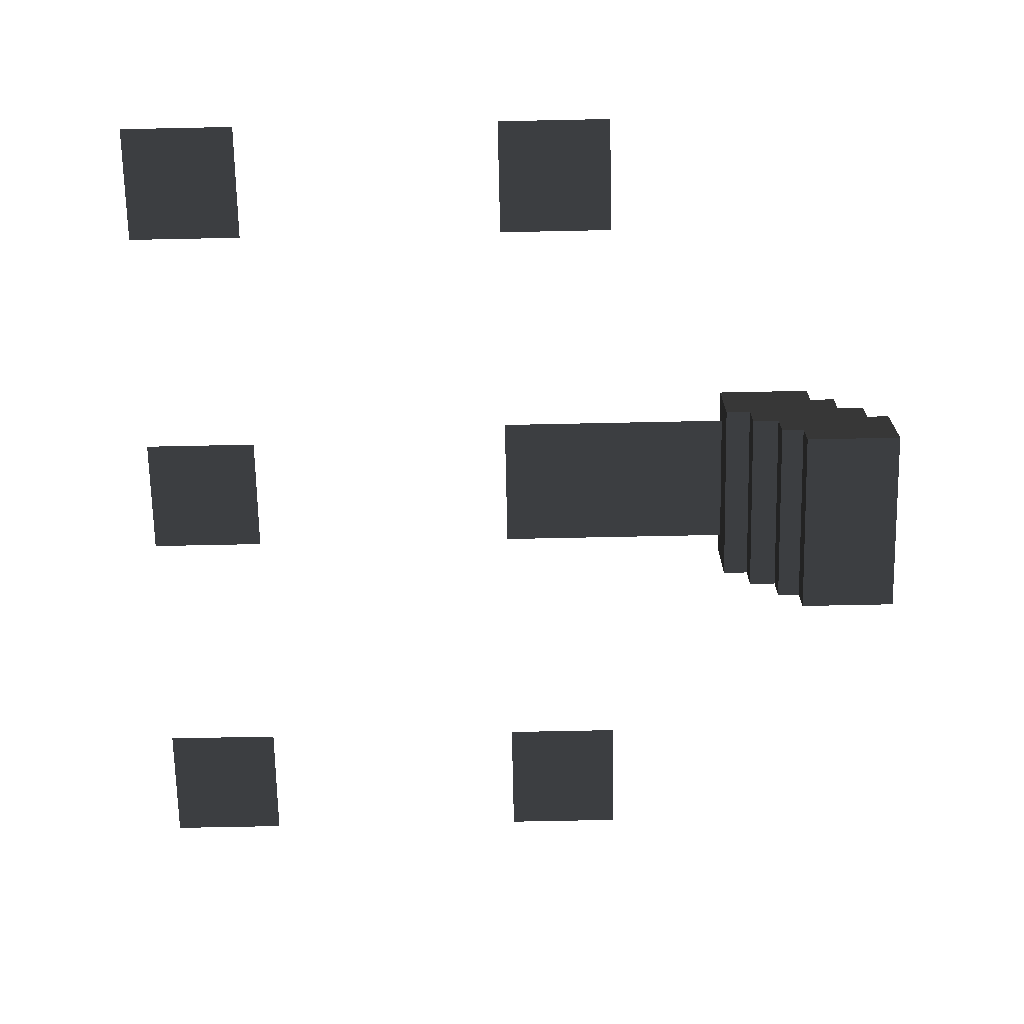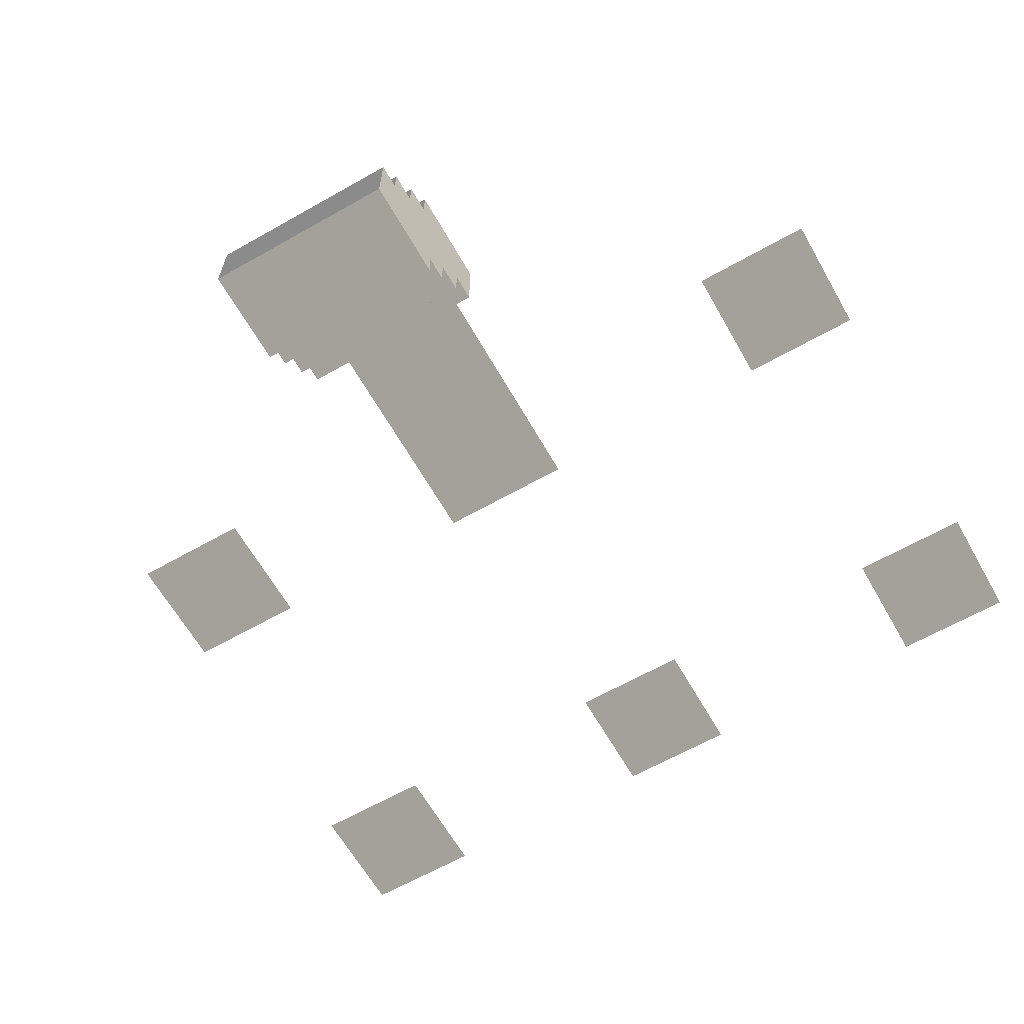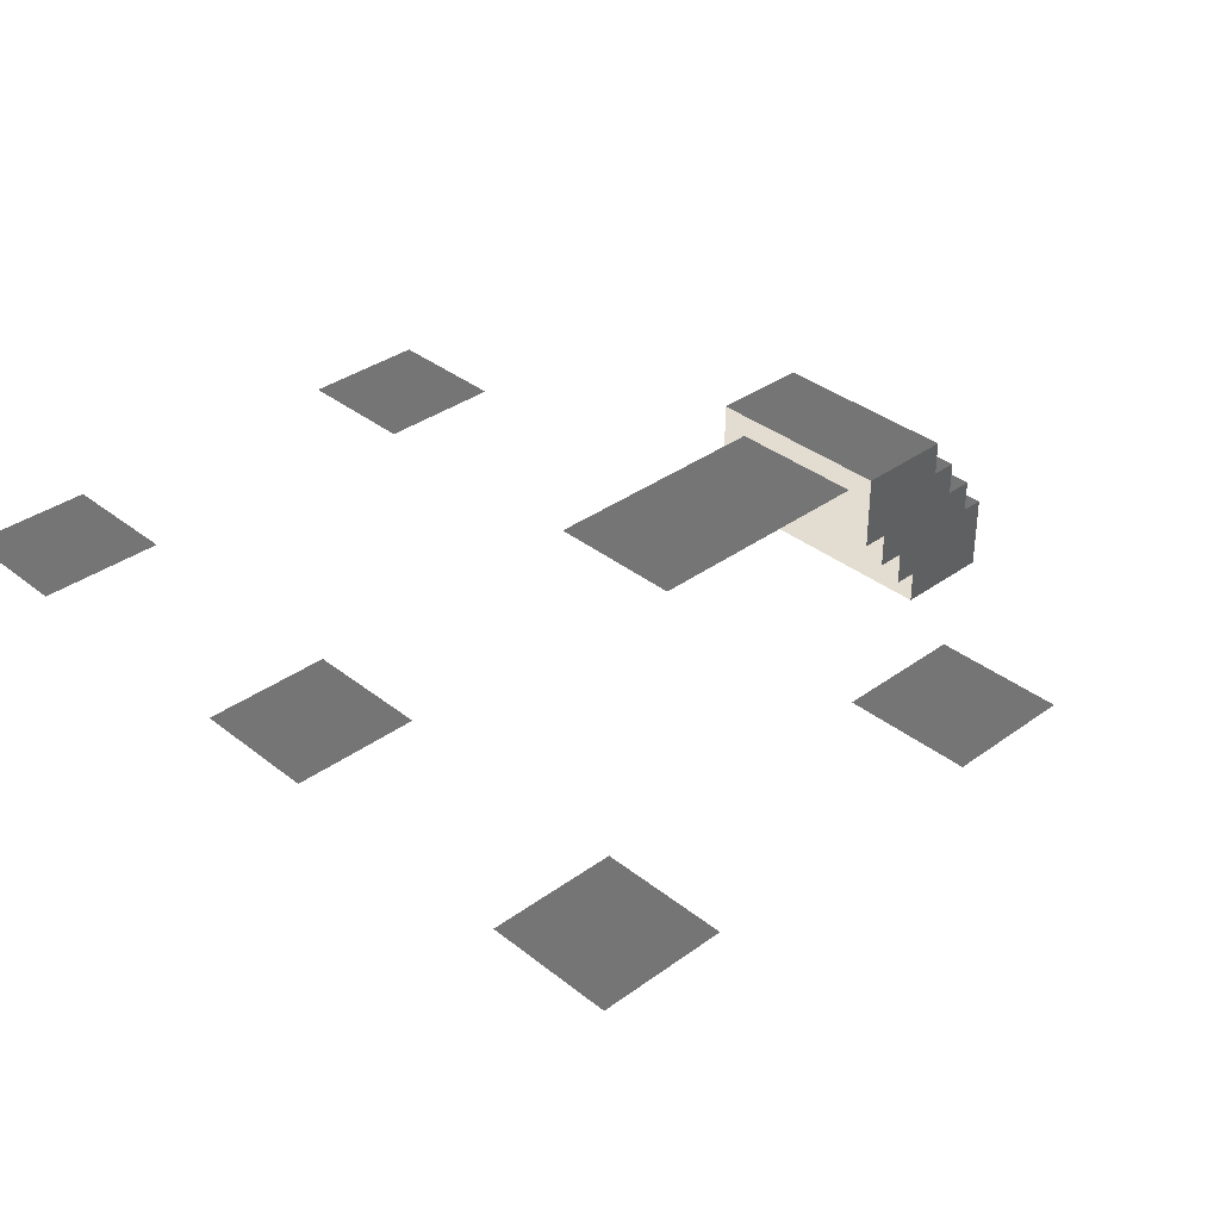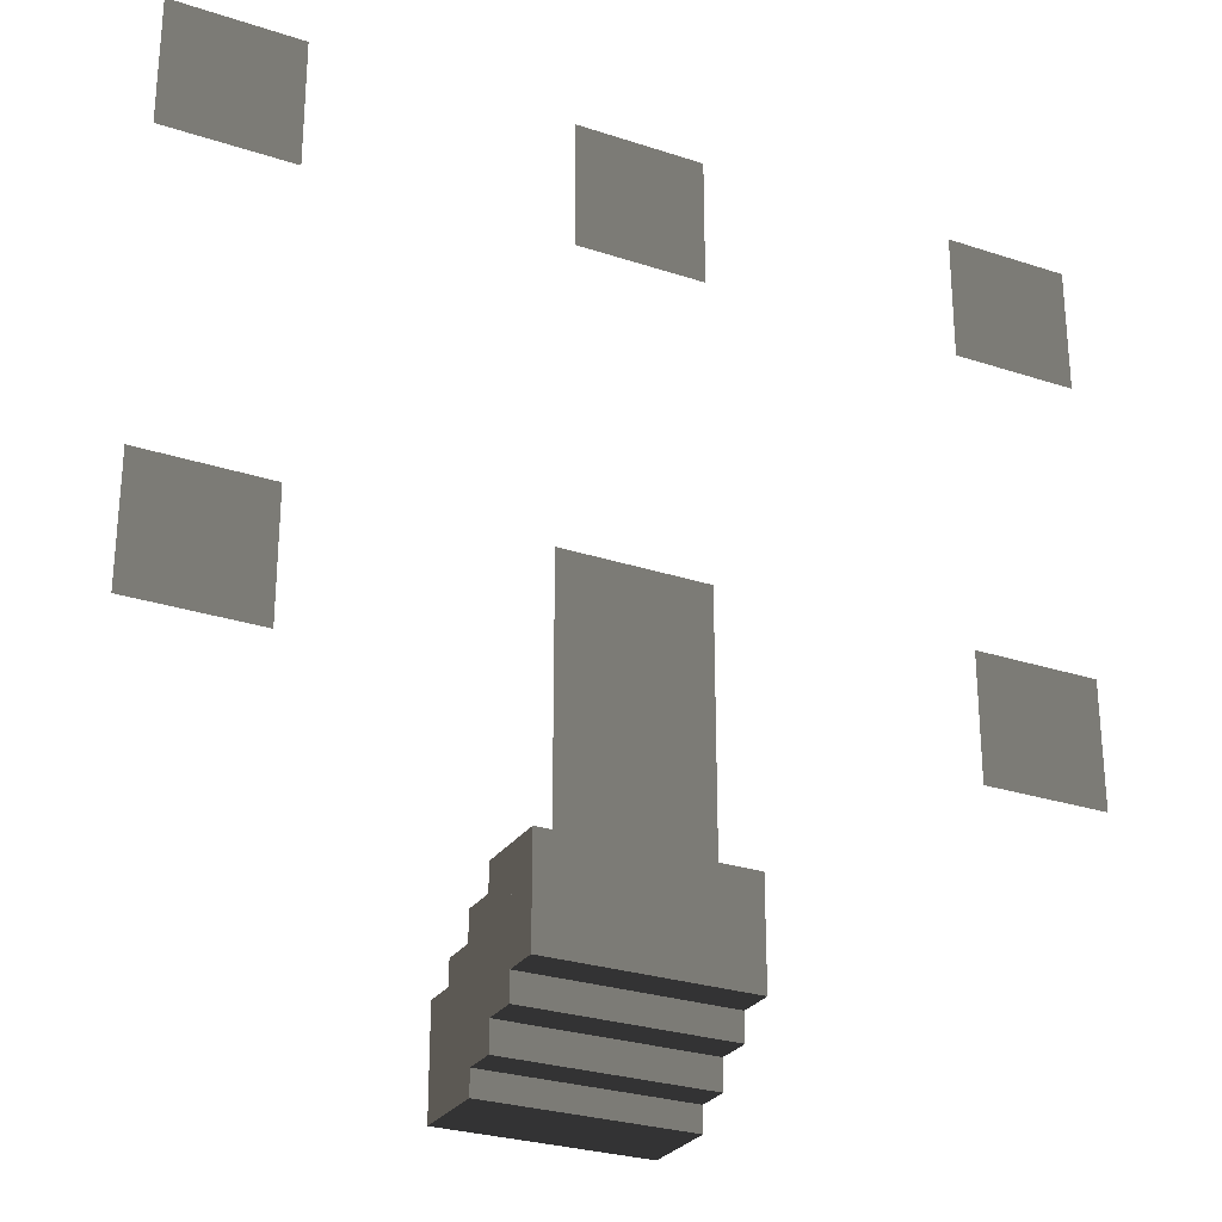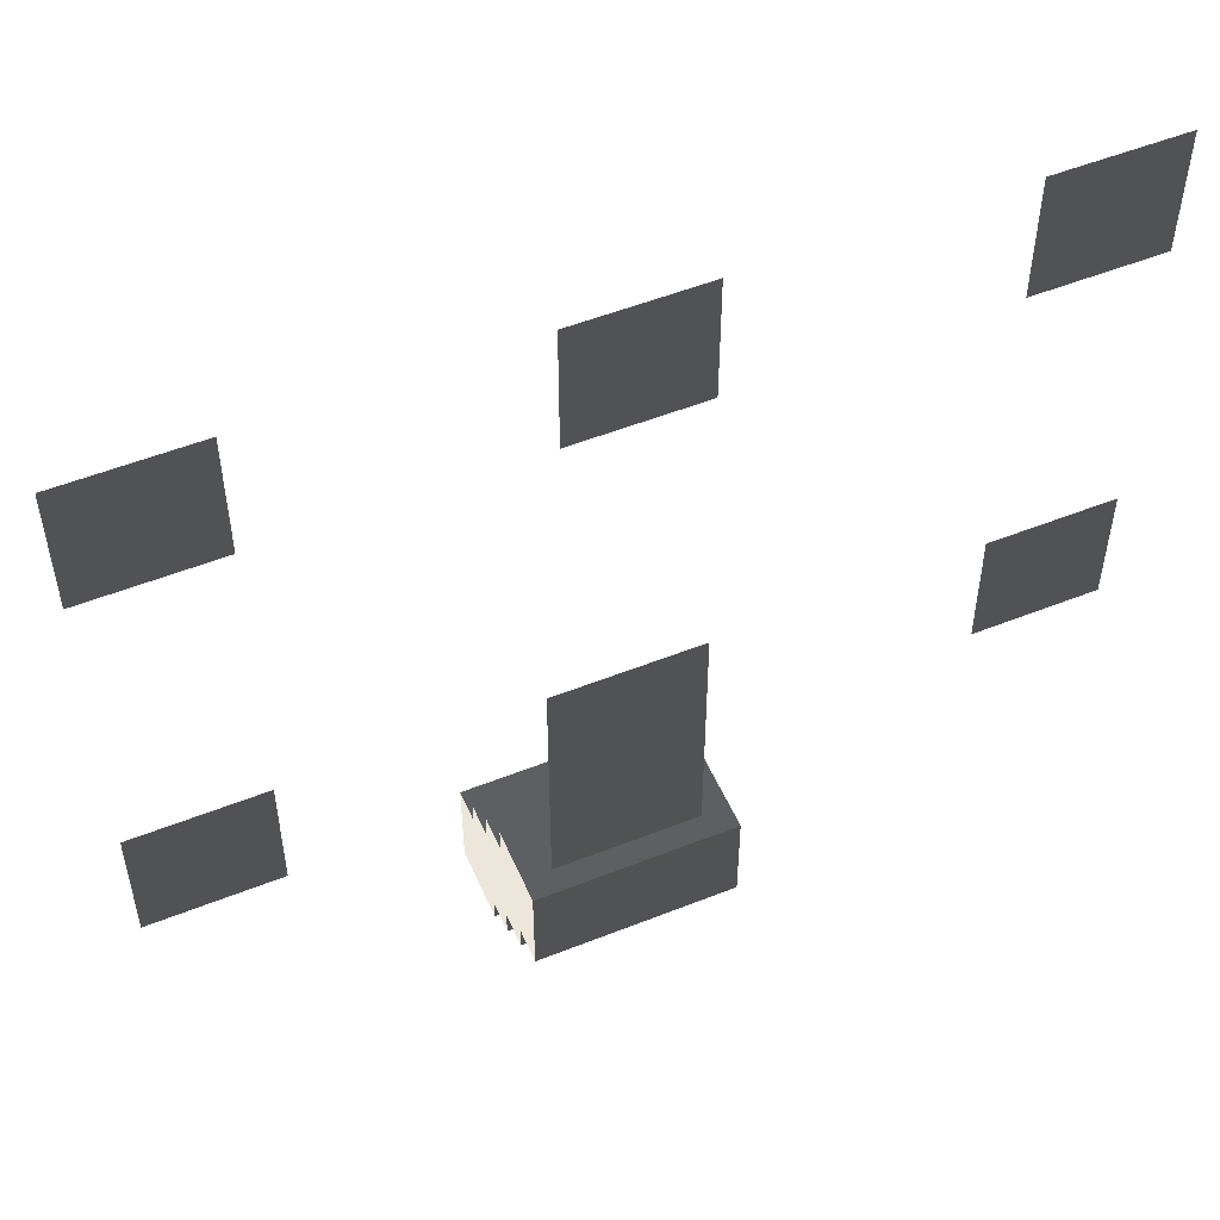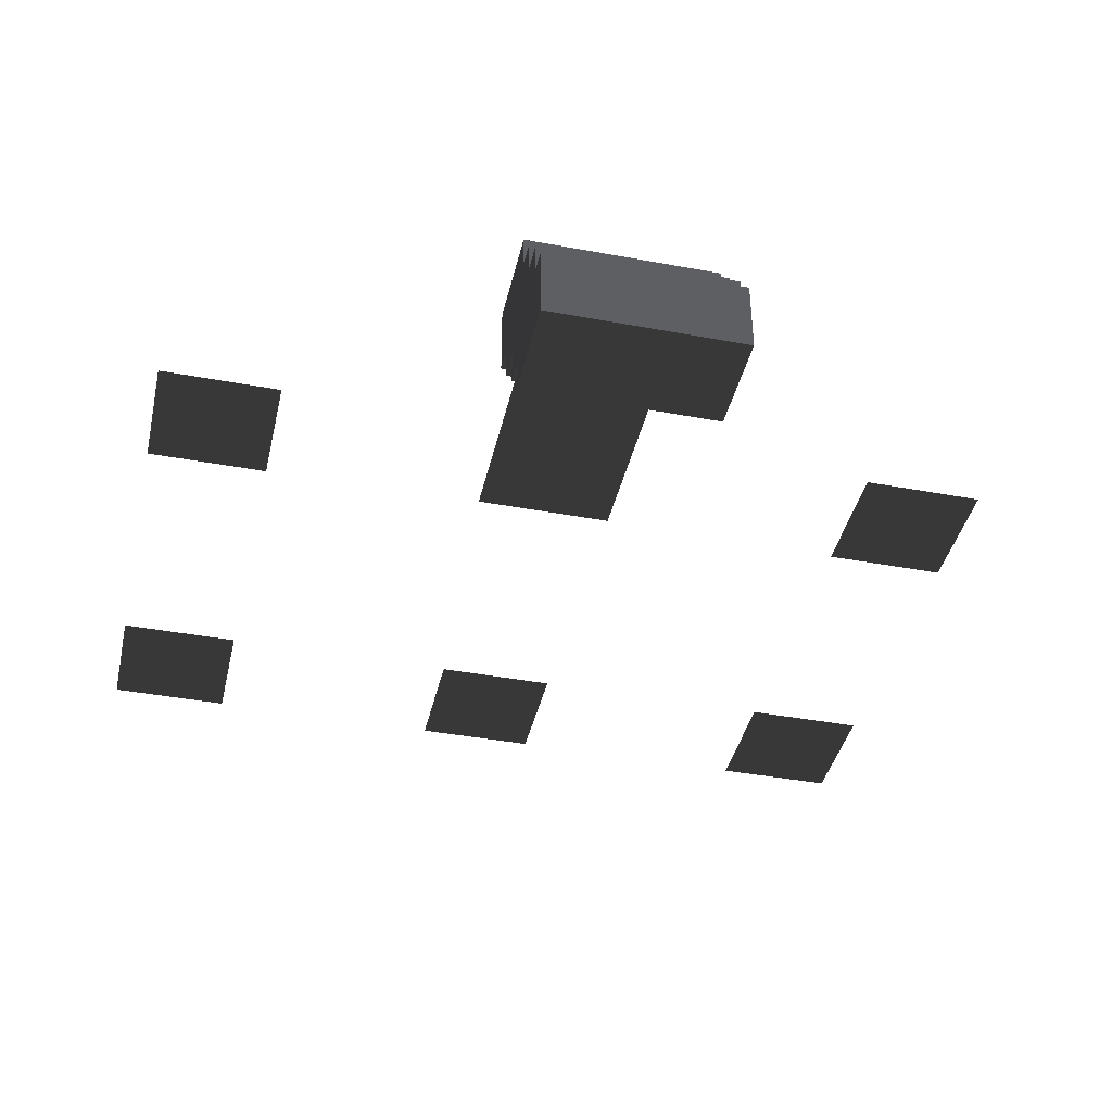
<metadata>
{"format":"obj","ext":"obj","renderer":"f3d","projection":"perspective","resolution":1024,"background":"white","views":[{"elev":-69.7,"azim":91.2,"up":"+Y"},{"elev":-64.0,"azim":-150.3,"up":"+Y"},{"elev":35.3,"azim":46.2,"up":"+Y"},{"elev":-27.4,"azim":153.0,"up":"+Z"},{"elev":52.4,"azim":156.8,"up":"+Z"},{"elev":-40.6,"azim":167.2,"up":"+Y"}]}
</metadata>
<code>
v 0.5579 -1.103 -0.648
v 0.5579 -0.9109 -0.648
v 0.5579 -0.9109 -0.395
v 0.5579 -1.103 -0.395
v 0.5579 -0.9109 -0.648
v 1.052 -0.9109 -0.648
v 1.052 -0.9109 -0.395
v 0.5579 -0.9109 -0.395
v 1.052 -0.9109 -0.648
v 1.052 -1.103 -0.648
v 1.052 -1.103 -0.395
v 1.052 -0.9109 -0.395
v 1.052 -1.103 -0.648
v 0.5579 -1.103 -0.648
v 0.5579 -1.103 -0.395
v 1.052 -1.103 -0.395
v 0.5579 -0.9109 -0.648
v 0.5579 -1.103 -0.648
v 1.052 -1.103 -0.648
v 1.052 -0.9109 -0.648
v 1.052 -0.9109 -0.395
v 1.052 -1.103 -0.395
v 0.5579 -1.103 -0.395
v 0.5579 -0.9109 -0.395
v 1.052 -1.087 -0.5323
v 1.052 -1.279 -0.5323
v 0.5579 -1.279 -0.5323
v 0.5579 -1.087 -0.5323
v 0.5579 -1.087 -0.7853
v 0.5579 -1.279 -0.7853
v 1.052 -1.279 -0.7853
v 1.052 -1.087 -0.7853
v 1.052 -1.279 -0.7853
v 0.5579 -1.279 -0.7853
v 0.5579 -1.279 -0.5323
v 1.052 -1.279 -0.5323
v 1.052 -1.087 -0.7853
v 1.052 -1.279 -0.7853
v 1.052 -1.279 -0.5323
v 1.052 -1.087 -0.5323
v 0.5579 -1.087 -0.7853
v 1.052 -1.087 -0.7853
v 1.052 -1.087 -0.5323
v 0.5579 -1.087 -0.5323
v 0.5579 -1.279 -0.7853
v 0.5579 -1.087 -0.7853
v 0.5579 -1.087 -0.5323
v 0.5579 -1.279 -0.5323
v 0.5579 -1.192 -0.7144
v 0.5579 -1 -0.7144
v 0.5579 -1 -0.4614
v 0.5579 -1.192 -0.4614
v 0.5579 -1 -0.7144
v 1.052 -1 -0.7144
v 1.052 -1 -0.4614
v 0.5579 -1 -0.4614
v 1.052 -1 -0.7144
v 1.052 -1.192 -0.7144
v 1.052 -1.192 -0.4614
v 1.052 -1 -0.4614
v 1.052 -1.192 -0.7144
v 0.5579 -1.192 -0.7144
v 0.5579 -1.192 -0.4614
v 1.052 -1.192 -0.4614
v 0.5579 -1 -0.7144
v 0.5579 -1.192 -0.7144
v 1.052 -1.192 -0.7144
v 1.052 -1 -0.7144
v 1.052 -1 -0.4614
v 1.052 -1.192 -0.4614
v 0.5579 -1.192 -0.4614
v 0.5579 -1 -0.4614
v 1.052 -1.17 -0.5912
v 1.052 -1.362 -0.5912
v 0.5579 -1.362 -0.5912
v 0.5579 -1.17 -0.5912
v 0.5579 -1.17 -0.8442
v 0.5579 -1.362 -0.8442
v 1.052 -1.362 -0.8442
v 1.052 -1.17 -0.8442
v 1.052 -1.362 -0.8442
v 0.5579 -1.362 -0.8442
v 0.5579 -1.362 -0.5912
v 1.052 -1.362 -0.5912
v 1.052 -1.17 -0.8442
v 1.052 -1.362 -0.8442
v 1.052 -1.362 -0.5912
v 1.052 -1.17 -0.5912
v 0.5579 -1.17 -0.8442
v 1.052 -1.17 -0.8442
v 1.052 -1.17 -0.5912
v 0.5579 -1.17 -0.5912
v 0.5579 -1.362 -0.8442
v 0.5579 -1.17 -0.8442
v 0.5579 -1.17 -0.5912
v 0.5579 -1.362 -0.5912
v 0.9836 -0.969 -0.406
v 0.6261 -0.969 -0.406
v 0.6261 -0.969 0.2394
v 0.9836 -0.969 0.2394
v -0.01009 -0.9758 -0.07295
v -0.3228 -0.9758 -0.07295
v -0.3228 -0.9758 0.2398
v -0.01009 -0.9758 0.2398
v 1.87 -0.9758 -0.07295
v 1.558 -0.9758 -0.07295
v 1.558 -0.9758 0.2398
v 1.87 -0.9758 0.2398
v -0.01009 -0.9758 0.9771
v -0.3228 -0.9758 0.9771
v -0.3228 -0.9758 1.29
v -0.01009 -0.9758 1.29
v 1.87 -0.9758 0.9771
v 1.558 -0.9758 0.9771
v 1.558 -0.9758 1.29
v 1.87 -0.9758 1.29
v 0.9409 -0.9758 0.9771
v 0.6281 -0.9758 0.9771
v 0.6281 -0.9758 1.29
v 0.9409 -0.9758 1.29
g Cube_006_(2)_1544_197
f 1 3 2
f 1 4 3
f 5 7 6
f 5 8 7
f 9 11 10
f 9 12 11
f 13 15 14
f 13 16 15
f 17 19 18
f 17 20 19
f 21 23 22
f 21 24 23
f 25 27 26
f 25 28 27
f 29 31 30
f 29 32 31
f 33 35 34
f 33 36 35
f 37 39 38
f 37 40 39
f 41 43 42
f 41 44 43
f 45 47 46
f 45 48 47
f 49 51 50
f 49 52 51
f 53 55 54
f 53 56 55
f 57 59 58
f 57 60 59
f 61 63 62
f 61 64 63
f 65 67 66
f 65 68 67
f 69 71 70
f 69 72 71
f 73 75 74
f 73 76 75
f 77 79 78
f 77 80 79
f 81 83 82
f 81 84 83
f 85 87 86
f 85 88 87
f 89 91 90
f 89 92 91
f 93 95 94
f 93 96 95
f 97 99 98
f 97 100 99
f 101 103 102
f 101 104 103
f 105 107 106
f 105 108 107
f 109 111 110
f 109 112 111
f 113 115 114
f 113 116 115
f 117 119 118
f 117 120 119

</code>
